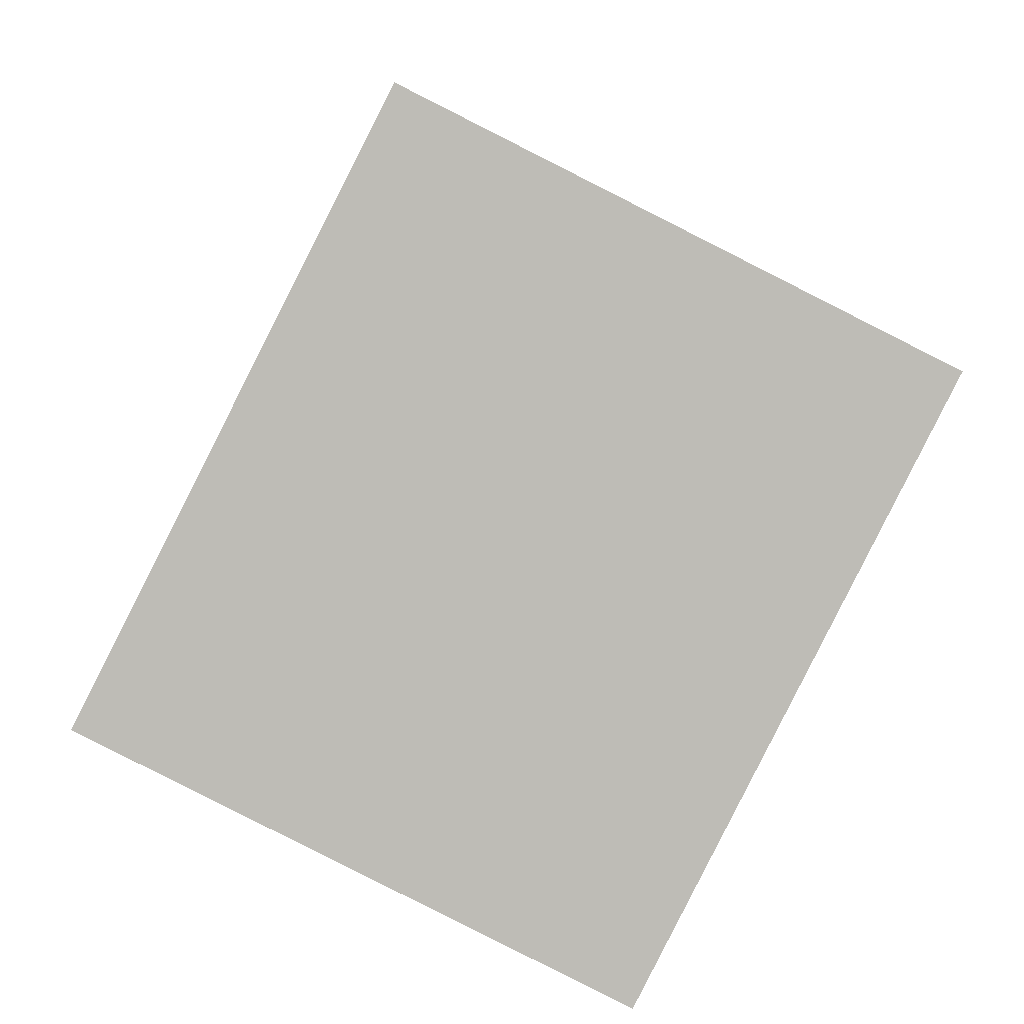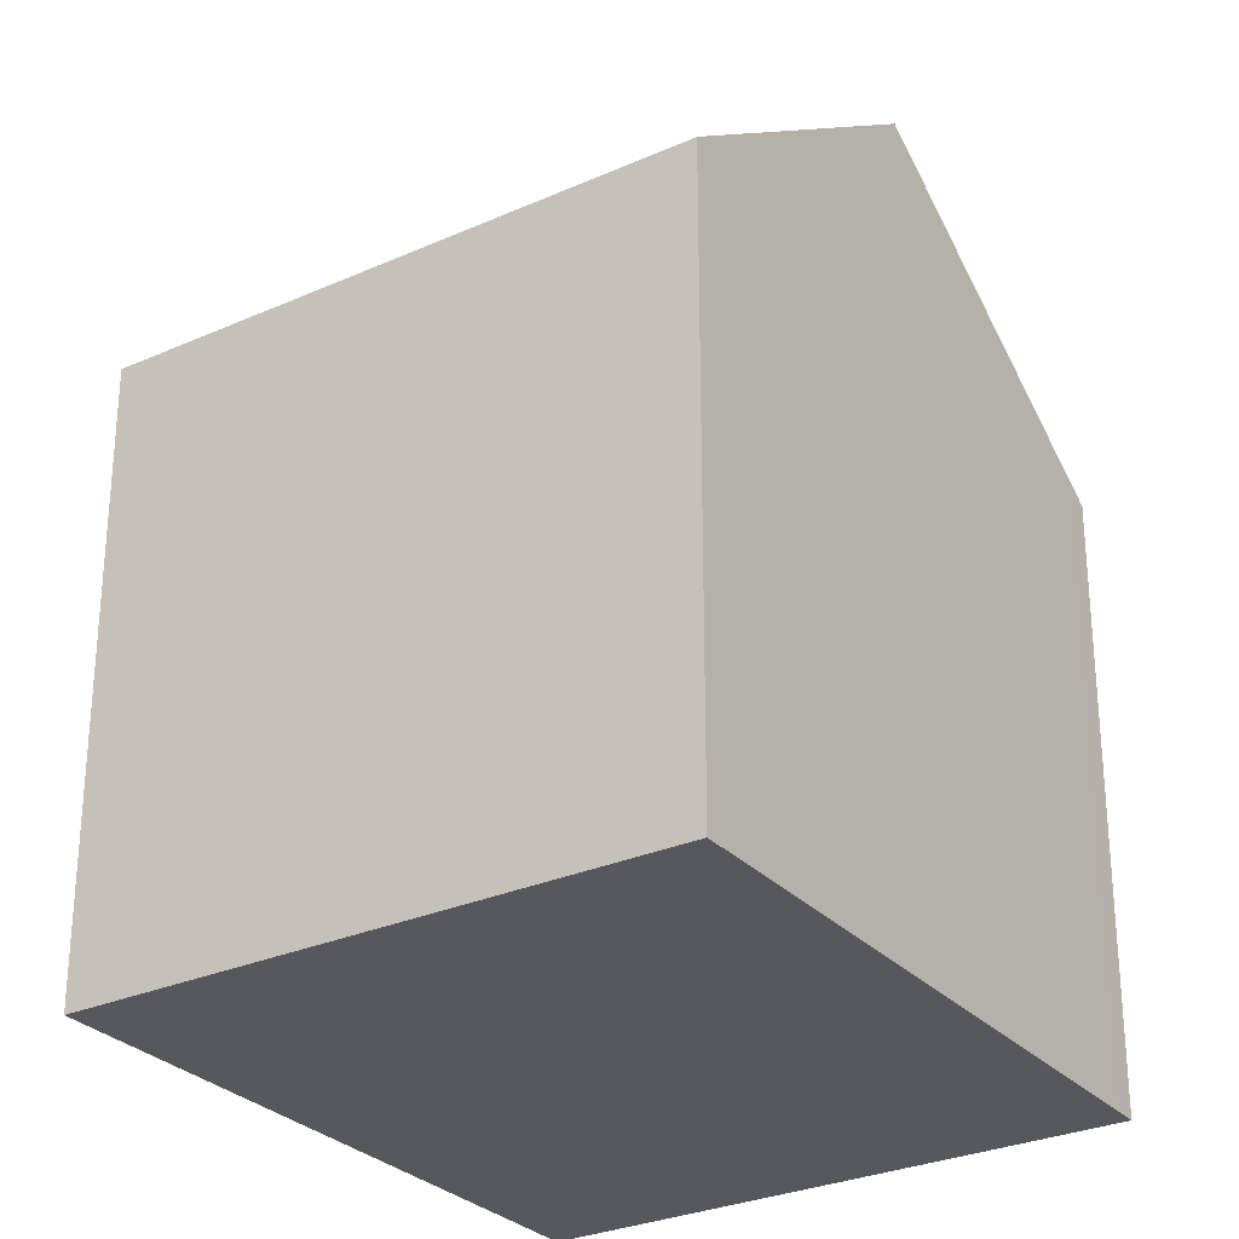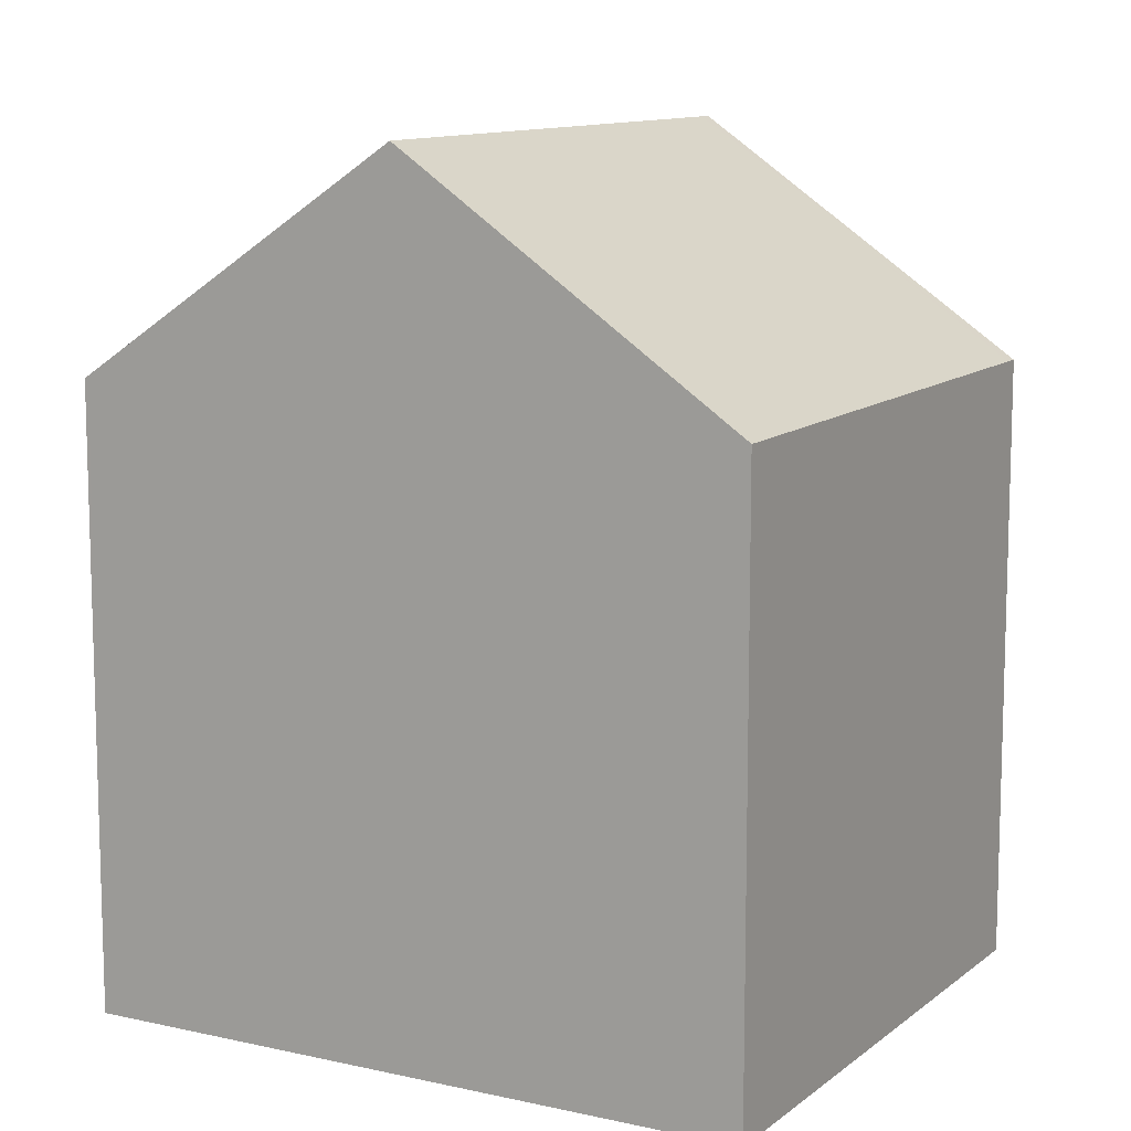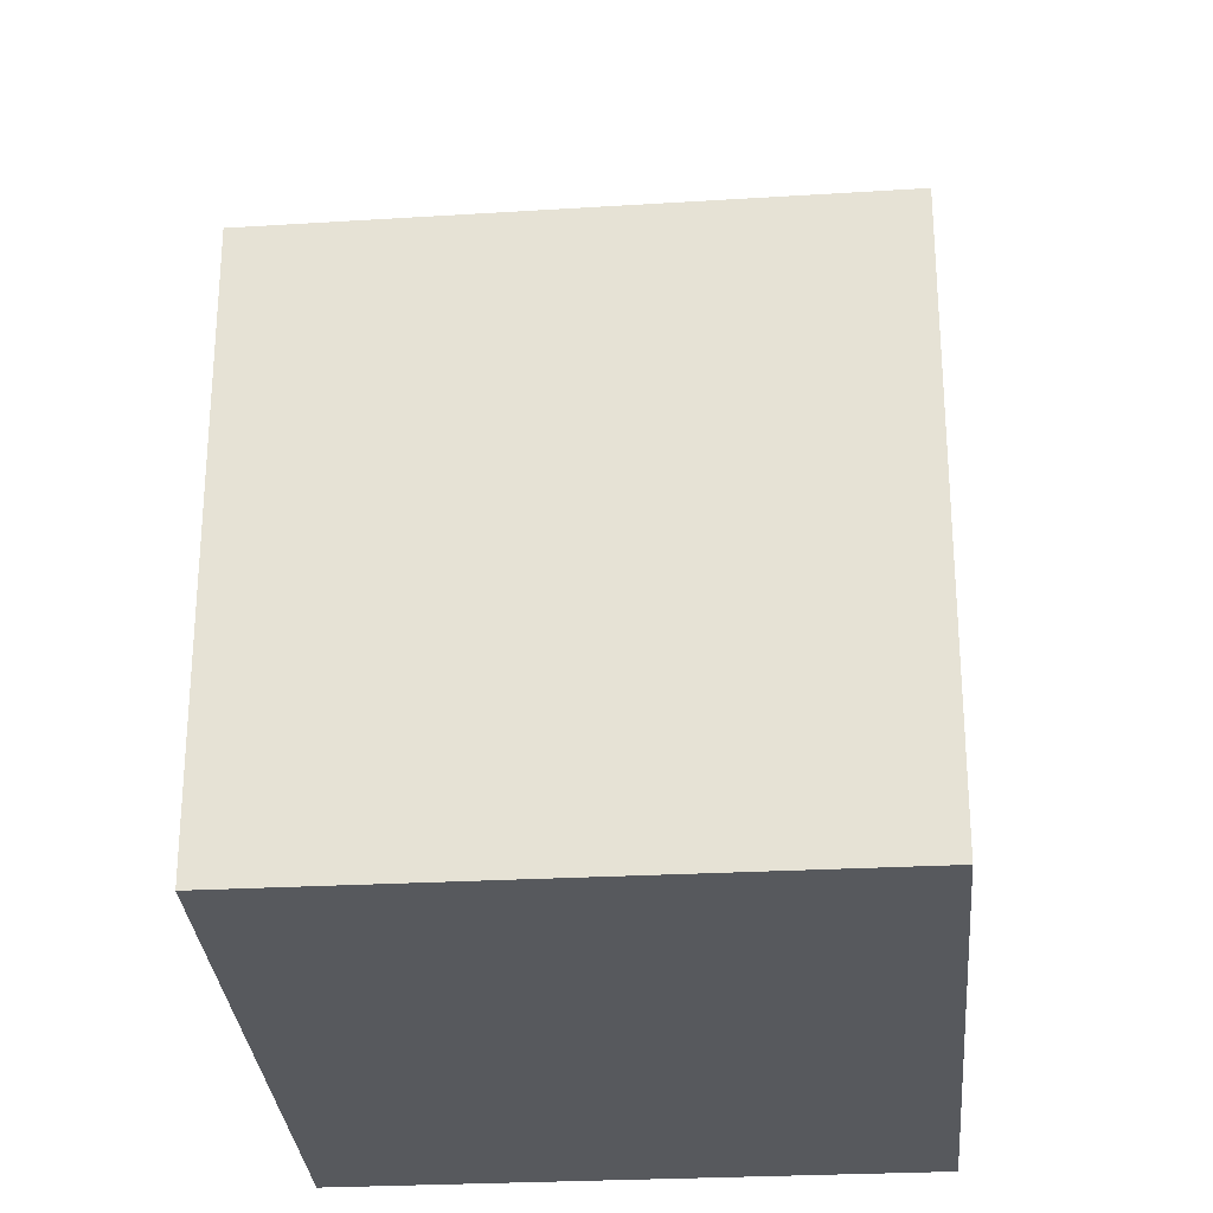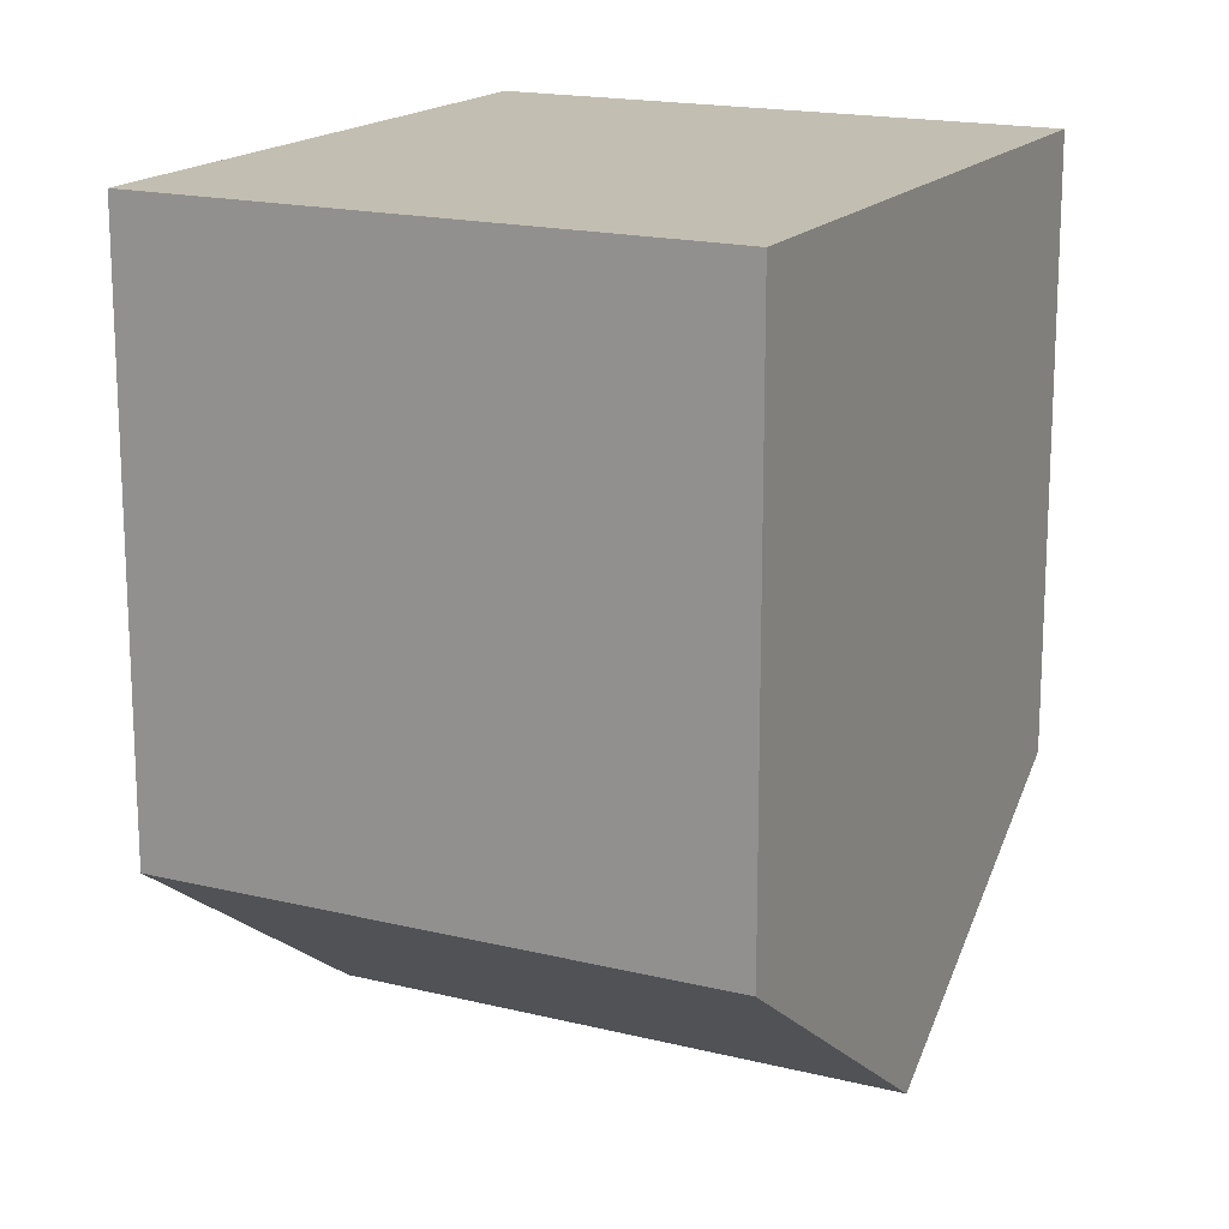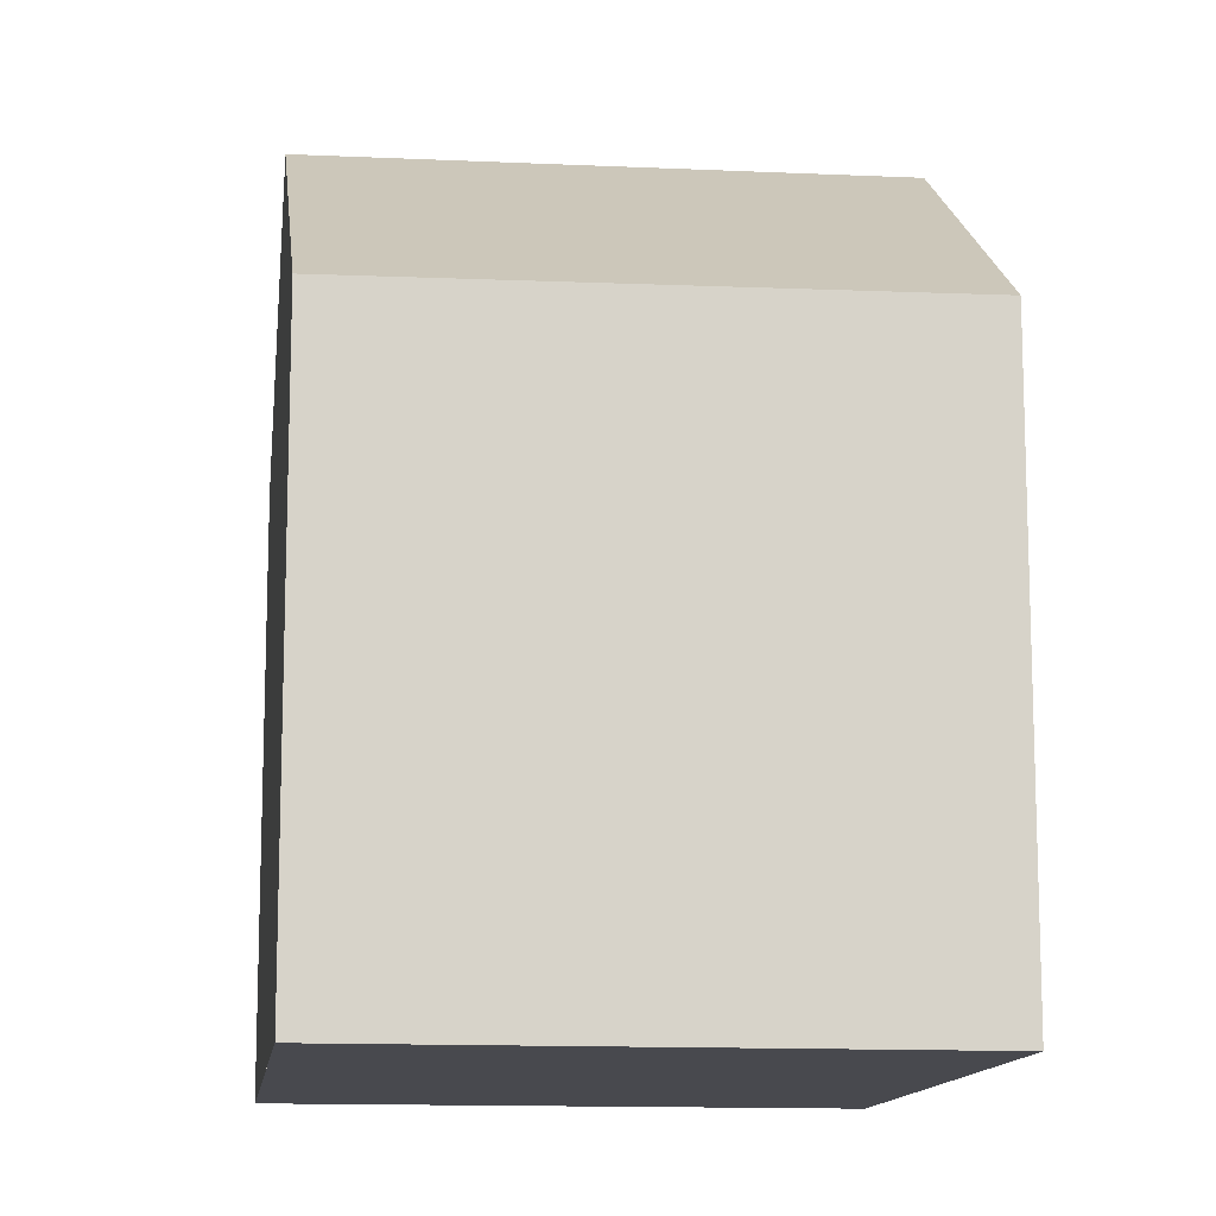
<metadata>
{"format":"obj","ext":"obj","renderer":"f3d","projection":"perspective","resolution":1024,"background":"white","views":[{"elev":5.3,"azim":179.7,"up":"+Y"},{"elev":-28.9,"azim":60.4,"up":"+Z"},{"elev":11.3,"azim":-34.0,"up":"+Z"},{"elev":-29.2,"azim":-148.7,"up":"+Z"},{"elev":-72.9,"azim":180.0,"up":"+Y"},{"elev":-12.7,"azim":-160.5,"up":"+Z"}]}
</metadata>
<code>
v -1887 -2103 6.399
v -1892 -2106 6.379
v -1896 -2100 6.472
v -1890 -2097 6.403
v -1888 -2100 8.819
v -1894 -2103 8.85
v -1888 -2102 7.514
v -1893 -2105 7.499
v -1894 -2103 8.85
v -1888 -2100 8.819
v -1895 -2102 7.855
v -1889 -2099 7.858
v -1896 -2100 6.501
v -1890 -2097 6.419
v -1889 -2100 8.82
v -1889 -2100 8.82
v -1888 -2102 7.513
v -1887 -2103 6.399
v -1889 -2099 7.858
v -1890 -2097 6.421
v -1890 -2097 6.404
v -1890 -2097 6.565
v -1890 -2097 6.567
v -1895 -2100 6.635
v -1887 -2103 6.432
v -1887 -2103 6.431
v -1892 -2106 6.422
v -1888 -2100 8.819
v -1888 -2100 8.819
v -1888 -2102 7.514
v -1887 -2103 6.432
v -1889 -2099 7.858
v -1890 -2098 7.05
v -1887 -2103 6.399
v -1887 -2103 6.399
v -1887 -2103 6.399
v -1887 -2103 0
v -1887 -2103 0
v -1892 -2106 6.422
v -1892 -2106 6.379
v -1892 -2106 0
v -1892 -2106 0
v -1890 -2097 6.404
v -1896 -2100 6.472
v -1896 -2100 0
v -1890 -2097 -8.882e-16
v -1890 -2097 6.419
v -1890 -2097 6.403
v -1890 -2097 0
v -1890 -2097 0
v -1888 -2102 7.514
v -1888 -2100 8.819
v -1888 -2100 1.776e-15
v -1888 -2102 0
v -1887 -2103 6.432
v -1888 -2102 7.514
v -1888 -2102 0
v -1887 -2103 0
v -1894 -2103 8.85
v -1893 -2105 7.499
v -1893 -2105 -8.882e-16
v -1894 -2103 0
v -1895 -2102 7.855
v -1894 -2103 8.85
v -1894 -2103 0
v -1895 -2102 8.882e-16
v -1895 -2100 6.635
v -1895 -2102 7.855
v -1895 -2102 8.882e-16
v -1895 -2100 8.882e-16
v -1888 -2100 8.819
v -1889 -2099 7.858
v -1889 -2099 0
v -1888 -2100 1.776e-15
v -1896 -2100 6.472
v -1896 -2100 6.501
v -1896 -2100 8.882e-16
v -1896 -2100 0
v -1890 -2097 6.565
v -1890 -2097 6.419
v -1890 -2097 0
v -1890 -2097 8.882e-16
v -1892 -2106 6.379
v -1887 -2103 6.399
v -1887 -2103 8.882e-16
v -1892 -2106 0
v -1890 -2097 6.403
v -1890 -2097 6.404
v -1890 -2097 -8.882e-16
v -1890 -2097 0
v -1890 -2098 7.05
v -1890 -2097 6.565
v -1890 -2097 8.882e-16
v -1890 -2098 0
v -1896 -2100 6.501
v -1895 -2100 6.635
v -1895 -2100 8.882e-16
v -1896 -2100 8.882e-16
v -1887 -2103 6.399
v -1887 -2103 6.432
v -1887 -2103 0
v -1887 -2103 0
v -1893 -2105 7.499
v -1892 -2106 6.422
v -1892 -2106 0
v -1893 -2105 -8.882e-16
v -1889 -2099 7.858
v -1890 -2098 7.05
v -1890 -2098 0
v -1889 -2099 0
v -1887 -2103 6.399
v -1887 -2103 6.399
v -1887 -2103 0
v -1887 -2103 8.882e-16
v -1896 -2100 0
v -1890 -2097 0
v -1887 -2103 0
v -1892 -2106 0
f 30 17 15 29
f 31 26 17 30
f 28 16 19 32
f 23 20 14 22
f 21 4 14 20
f 17 8 6 15
f 27 8 17 26
f 16 9 11 19
f 24 13 20 23
f 20 13 3 21
f 32 19 23 22 33
f 23 19 11 24
f 34 18 26 31
f 26 18 2 27
f 29 5 7 30
f 30 7 25 31
f 32 12 10 28
f 33 12 32
f 31 25 1 34
f 36 37 38 35
f 40 41 42 39
f 44 45 46 43
f 48 49 50 47
f 52 53 54 51
f 56 57 58 55
f 60 61 62 59
f 64 65 66 63
f 68 69 70 67
f 72 73 74 71
f 76 77 78 75
f 80 81 82 79
f 84 85 86 83
f 88 89 90 87
f 92 93 94 91
f 96 97 98 95
f 100 101 102 99
f 104 105 106 103
f 108 109 110 107
f 112 113 114 111
f 116 117 118 115

</code>
